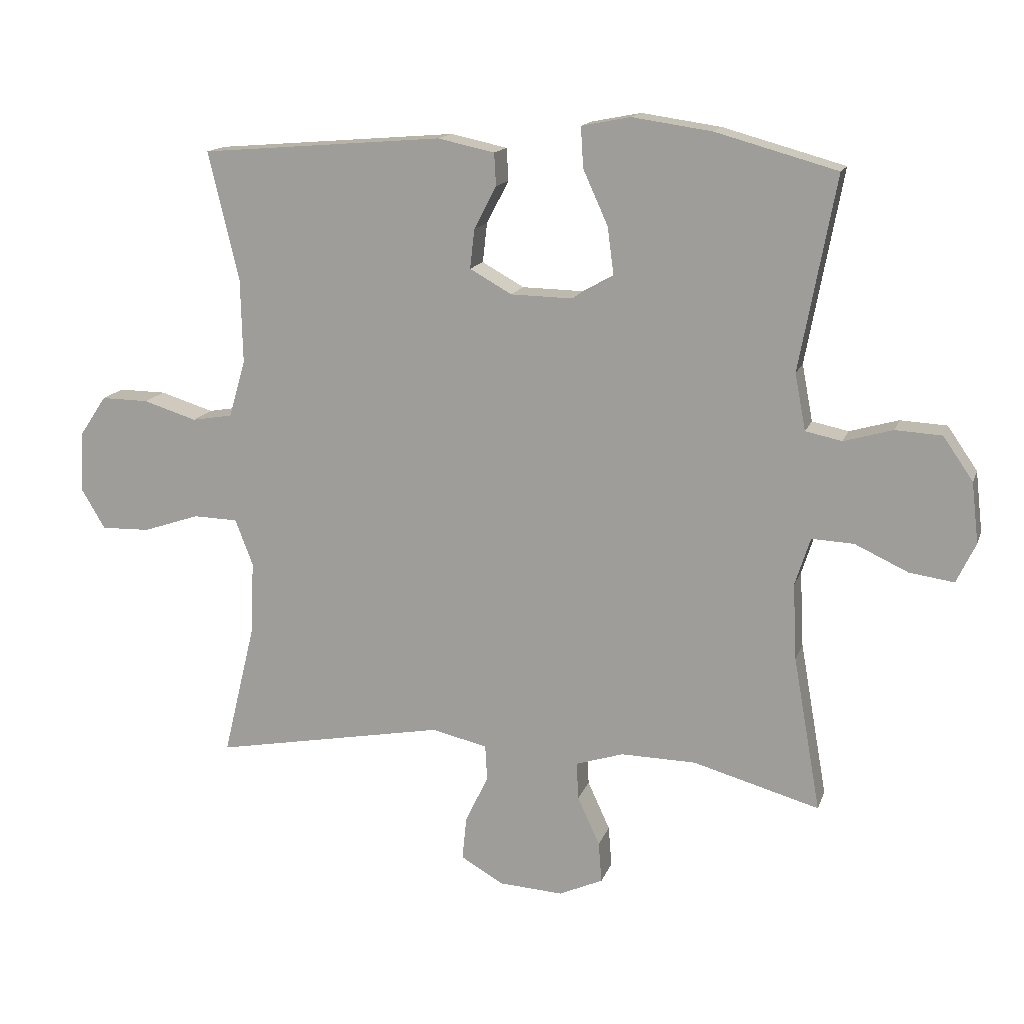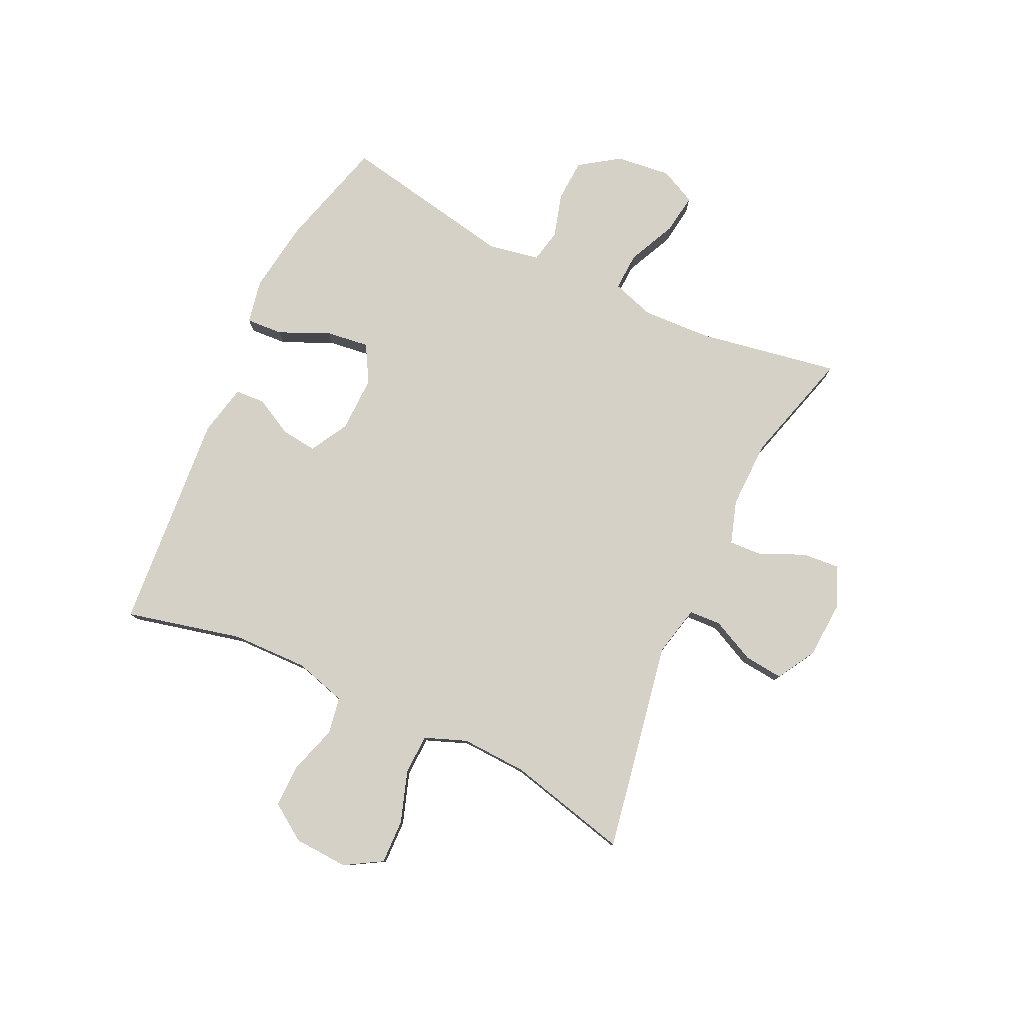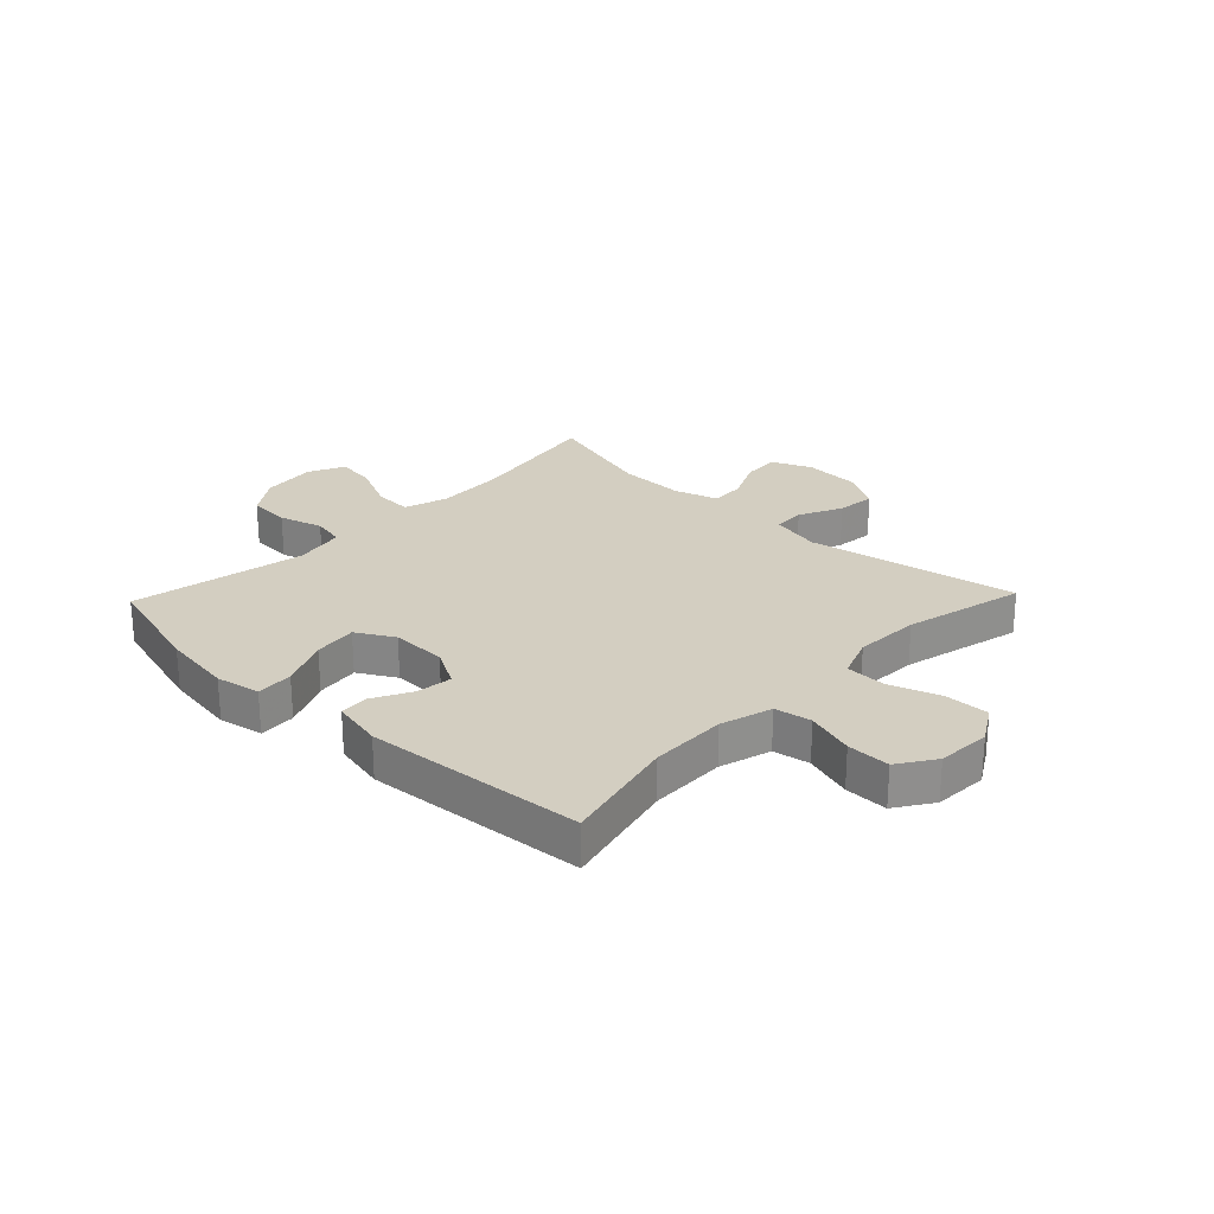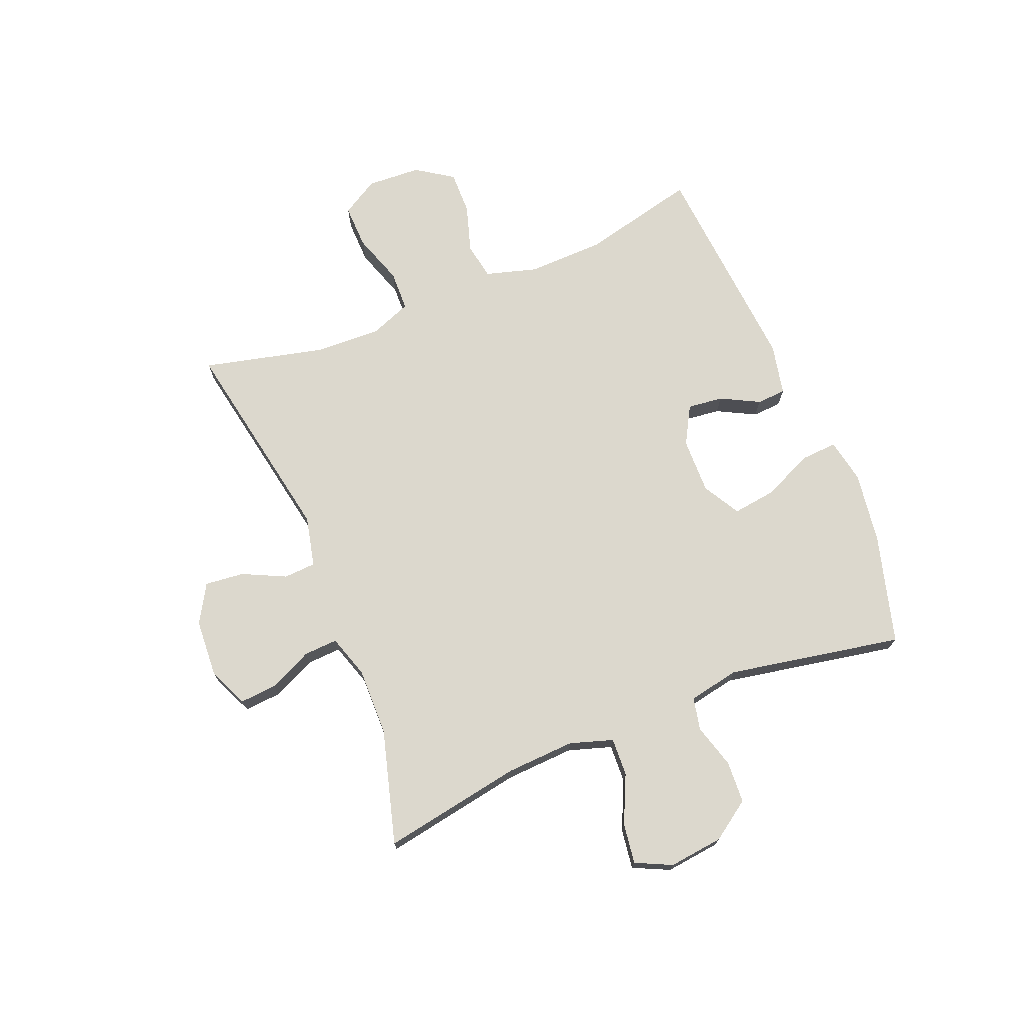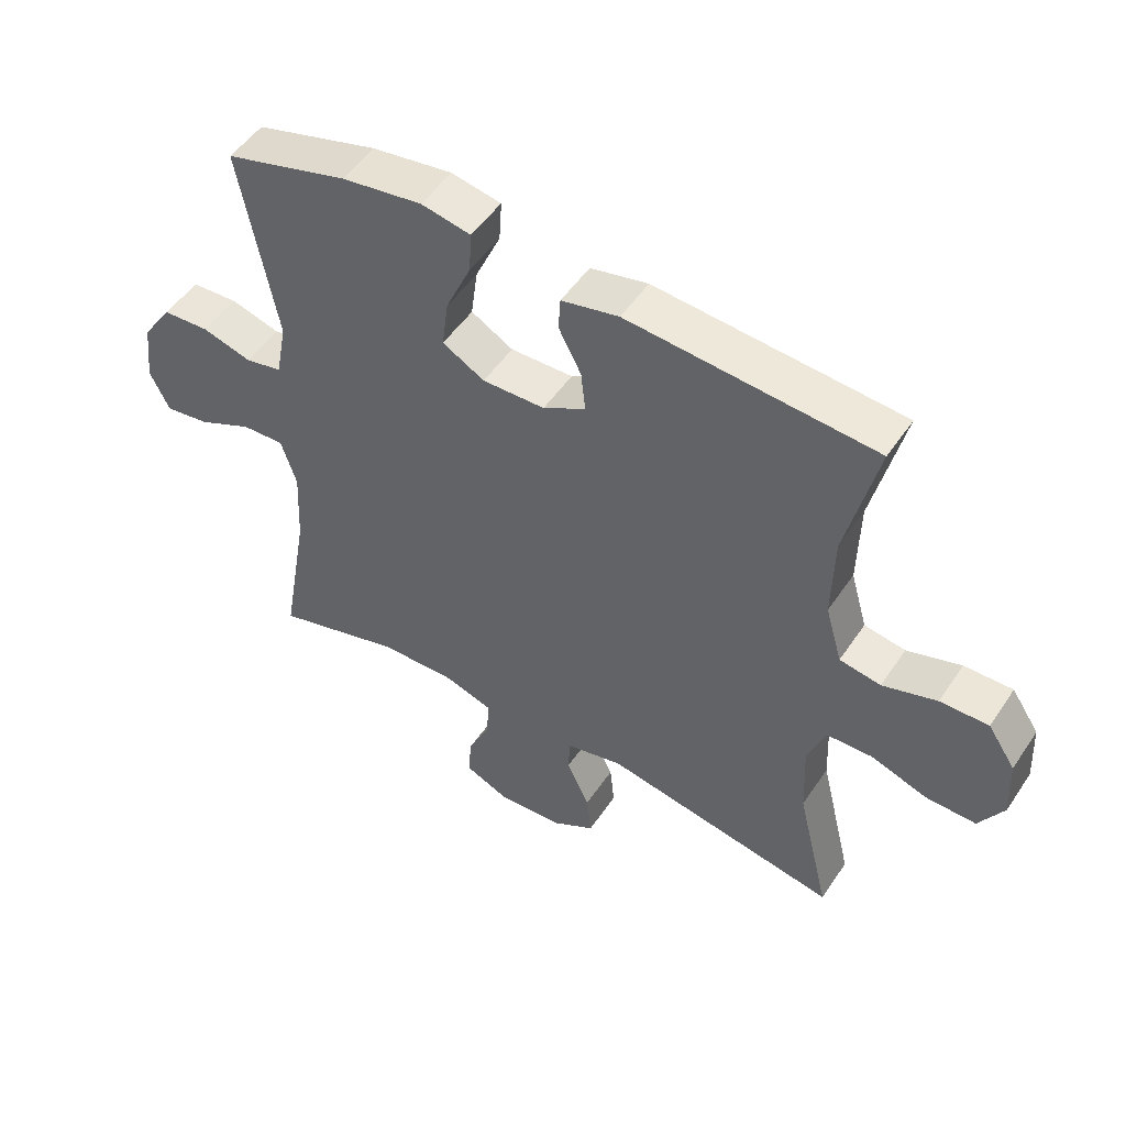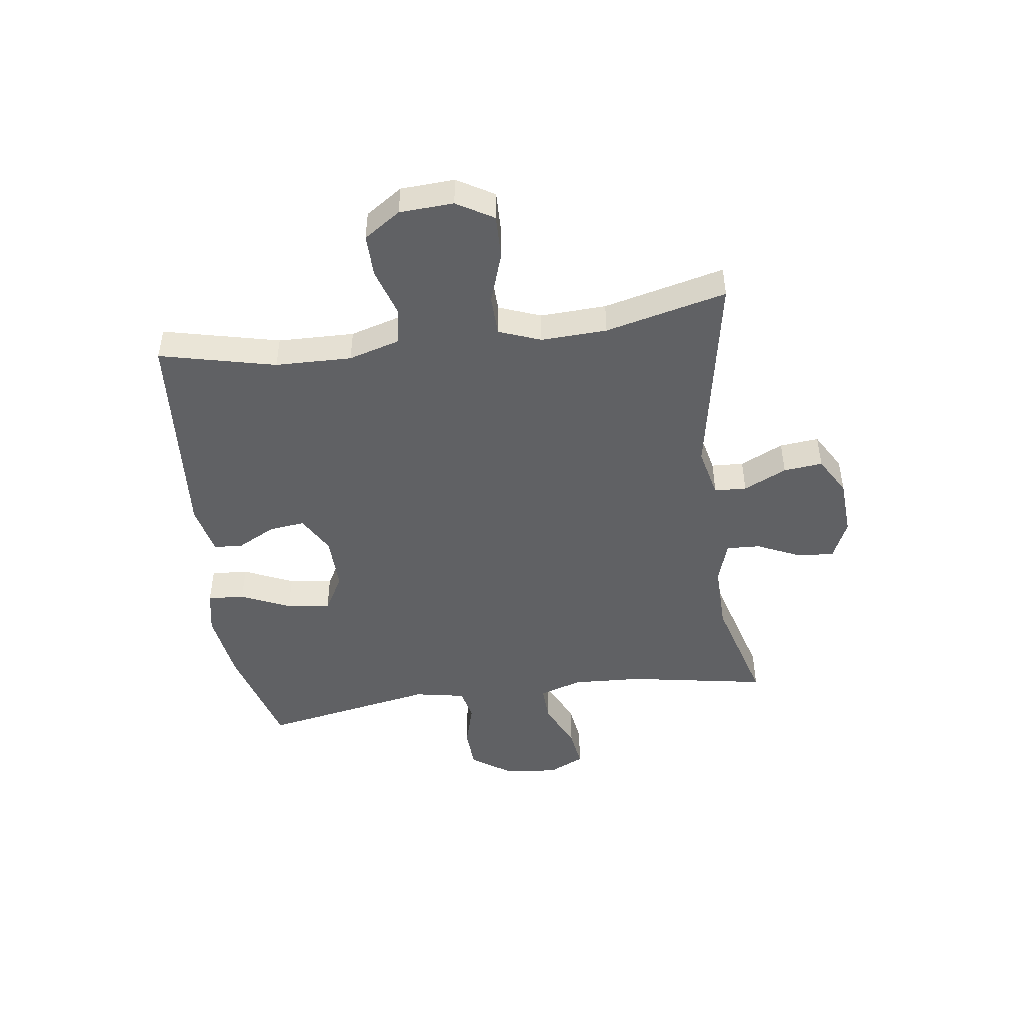
<metadata>
{"format":"obj","ext":"obj","renderer":"f3d","projection":"perspective","resolution":1024,"background":"white","views":[{"elev":14.9,"azim":-164.3,"up":"+Z"},{"elev":79.3,"azim":115.3,"up":"+Y"},{"elev":25.2,"azim":43.7,"up":"+Y"},{"elev":72.5,"azim":-112.2,"up":"+Y"},{"elev":50.6,"azim":32.8,"up":"+Z"},{"elev":-47.0,"azim":97.8,"up":"+Y"}]}
</metadata>
<code>
v -0.5 0.07 0.5
v -0.309 0.07 0.553
v -0.184 0.07 0.571
v -0.107 0.07 0.556
v -0.111 0.07 0.492
v -0.15 0.07 0.406
v -0.16 0.07 0.33
v -0.095 0.07 0.293
v 0.002 0.07 0.295
v 0.068 0.07 0.332
v 0.061 0.07 0.394
v 0.026 0.07 0.461
v 0.029 0.07 0.512
v 0.118 0.07 0.531
v 0.5 0.07 0.5
v 0.452 0.07 0.298
v 0.449 0.07 0.165
v 0.475 0.07 0.075
v 0.539 0.07 0.064
v 0.623 0.07 0.09
v 0.698 0.07 0.091
v 0.741 0.07 0.027
v 0.746 0.07 -0.067
v 0.708 0.07 -0.131
v 0.631 0.07 -0.129
v 0.542 0.07 -0.099
v 0.472 0.07 -0.101
v 0.444 0.07 -0.174
v 0.449 0.07 -0.289
v 0.5 0.07 -0.5
v 0.134 0.07 -0.432
v 0.046 0.07 -0.452
v 0.043 0.07 -0.508
v 0.079 0.07 -0.583
v 0.086 0.07 -0.651
v 0.019 0.07 -0.69
v -0.082 0.07 -0.696
v -0.151 0.07 -0.665
v -0.146 0.07 -0.601
v -0.111 0.07 -0.525
v -0.108 0.07 -0.466
v -0.183 0.07 -0.442
v -0.301 0.07 -0.444
v -0.5 0.07 -0.5
v -0.457 0.07 -0.256
v -0.451 0.07 -0.136
v -0.475 0.07 -0.061
v -0.541 0.07 -0.064
v -0.625 0.07 -0.103
v -0.695 0.07 -0.113
v -0.725 0.07 -0.05
v -0.714 0.07 0.045
v -0.667 0.07 0.113
v -0.594 0.07 0.117
v -0.517 0.07 0.095
v -0.46 0.07 0.107
v -0.443 0.07 0.196
v -0.5 0 0.5
v -0.309 0 0.553
v -0.184 0 0.571
v -0.107 0 0.556
v -0.111 0 0.492
v -0.15 0 0.406
v -0.16 0 0.33
v -0.095 0 0.293
v 0.002 0 0.295
v 0.068 0 0.332
v 0.061 0 0.394
v 0.026 0 0.461
v 0.029 0 0.512
v 0.118 0 0.531
v 0.5 0 0.5
v 0.452 0 0.298
v 0.449 0 0.165
v 0.475 0 0.075
v 0.539 0 0.064
v 0.623 0 0.09
v 0.698 0 0.091
v 0.741 0 0.027
v 0.746 0 -0.067
v 0.708 0 -0.131
v 0.631 0 -0.129
v 0.542 0 -0.099
v 0.472 0 -0.101
v 0.444 0 -0.174
v 0.449 0 -0.289
v 0.5 0 -0.5
v 0.134 0 -0.432
v 0.046 0 -0.452
v 0.043 0 -0.508
v 0.079 0 -0.583
v 0.086 0 -0.651
v 0.019 0 -0.69
v -0.082 0 -0.696
v -0.151 0 -0.665
v -0.146 0 -0.601
v -0.111 0 -0.525
v -0.108 0 -0.466
v -0.183 0 -0.442
v -0.301 0 -0.444
v -0.5 0 -0.5
v -0.457 0 -0.256
v -0.451 0 -0.136
v -0.475 0 -0.061
v -0.541 0 -0.064
v -0.625 0 -0.103
v -0.695 0 -0.113
v -0.725 0 -0.05
v -0.714 0 0.045
v -0.667 0 0.113
v -0.594 0 0.117
v -0.517 0 0.095
v -0.46 0 0.107
v -0.443 0 0.196
f 52 53 54 55
f 52 55 56
f 51 52 56
f 48 49 50 51
f 47 48 51 56
f 46 47 56 57
f 43 44 45
f 42 43 45 46
f 41 42 46 57
f 37 38 39 40
f 37 40 41
f 36 37 41
f 33 34 35 36
f 32 33 36 41
f 31 32 41 57
f 29 30 31 57
f 23 24 25 26
f 23 26 27
f 22 23 27
f 19 20 21 22
f 18 19 22 27
f 17 18 27 28
f 13 14 15 16
f 11 12 13 16
f 10 11 16 17
f 9 10 17 28
f 3 4 5 6
f 3 6 7
f 2 3 7
f 1 2 7
f 57 1 7 8
f 28 29 57
f 8 9 28 57
f 112 111 110 109
f 113 112 109
f 113 109 108
f 108 107 106 105
f 113 108 105 104
f 114 113 104 103
f 102 101 100
f 103 102 100 99
f 114 103 99 98
f 97 96 95 94
f 98 97 94
f 98 94 93
f 93 92 91 90
f 98 93 90 89
f 114 98 89 88
f 114 88 87 86
f 83 82 81 80
f 84 83 80
f 84 80 79
f 79 78 77 76
f 84 79 76 75
f 85 84 75 74
f 73 72 71 70
f 73 70 69 68
f 74 73 68 67
f 85 74 67 66
f 63 62 61 60
f 64 63 60
f 64 60 59
f 64 59 58
f 65 64 58 114
f 114 86 85
f 114 85 66 65
f 1 58 59 2
f 2 59 60 3
f 3 60 61 4
f 4 61 62 5
f 5 62 63 6
f 6 63 64 7
f 7 64 65 8
f 8 65 66 9
f 9 66 67 10
f 10 67 68 11
f 11 68 69 12
f 12 69 70 13
f 13 70 71 14
f 14 71 72 15
f 15 72 73 16
f 16 73 74 17
f 17 74 75 18
f 18 75 76 19
f 19 76 77 20
f 20 77 78 21
f 21 78 79 22
f 22 79 80 23
f 23 80 81 24
f 24 81 82 25
f 25 82 83 26
f 26 83 84 27
f 27 84 85 28
f 28 85 86 29
f 29 86 87 30
f 30 87 88 31
f 31 88 89 32
f 32 89 90 33
f 33 90 91 34
f 34 91 92 35
f 35 92 93 36
f 36 93 94 37
f 37 94 95 38
f 38 95 96 39
f 39 96 97 40
f 40 97 98 41
f 41 98 99 42
f 42 99 100 43
f 43 100 101 44
f 44 101 102 45
f 45 102 103 46
f 46 103 104 47
f 47 104 105 48
f 48 105 106 49
f 49 106 107 50
f 50 107 108 51
f 51 108 109 52
f 52 109 110 53
f 53 110 111 54
f 54 111 112 55
f 55 112 113 56
f 56 113 114 57
f 57 114 58 1

</code>
